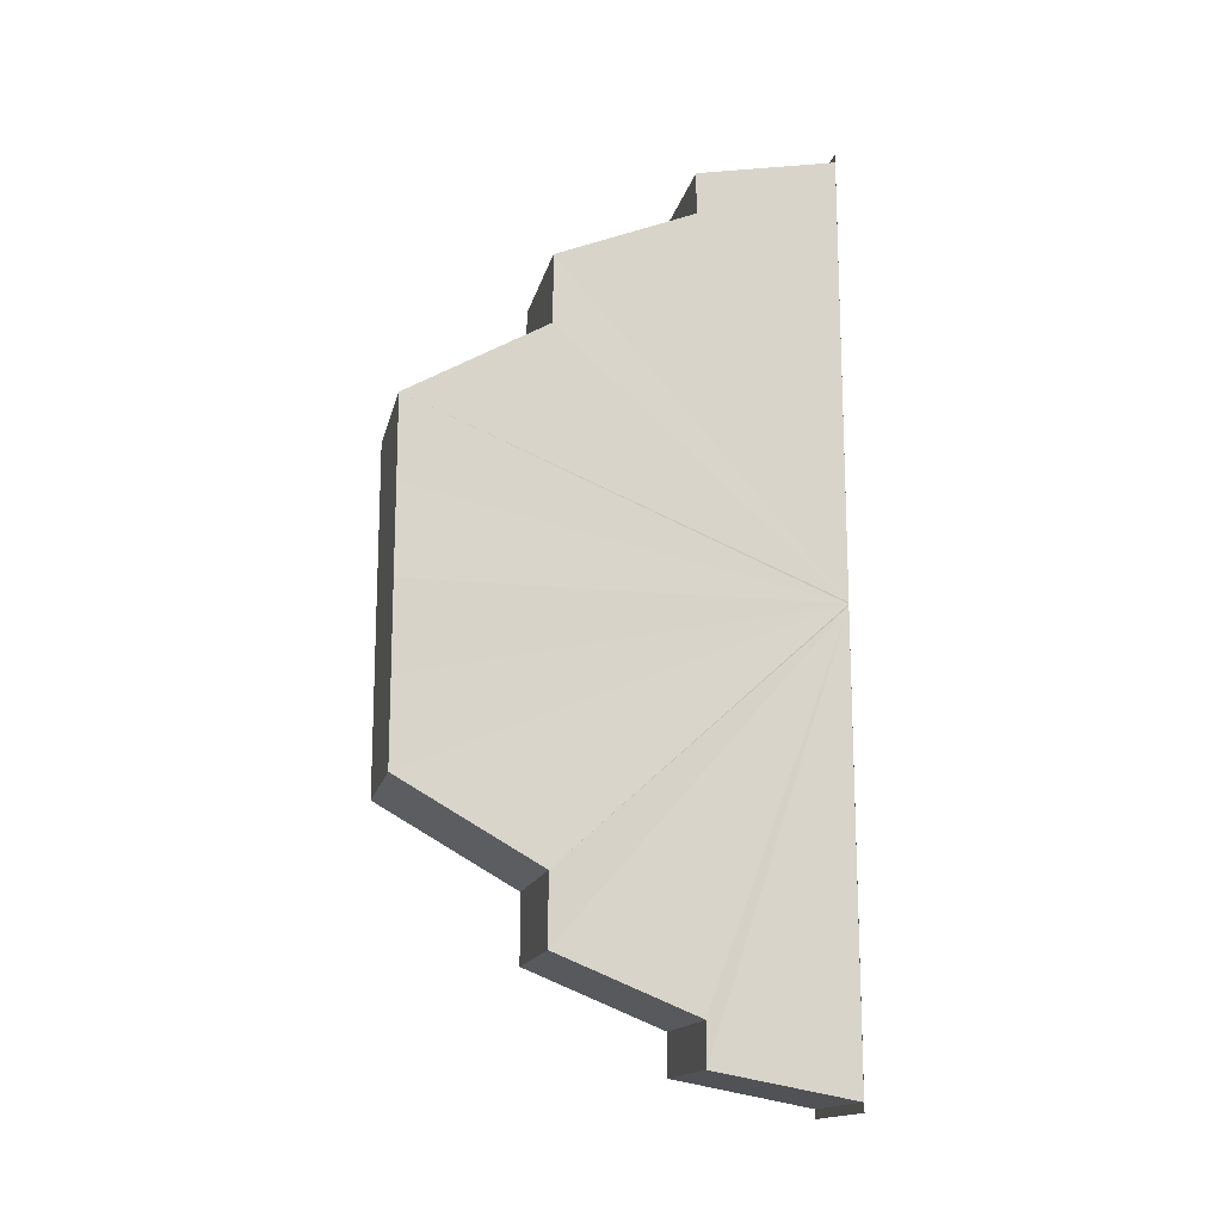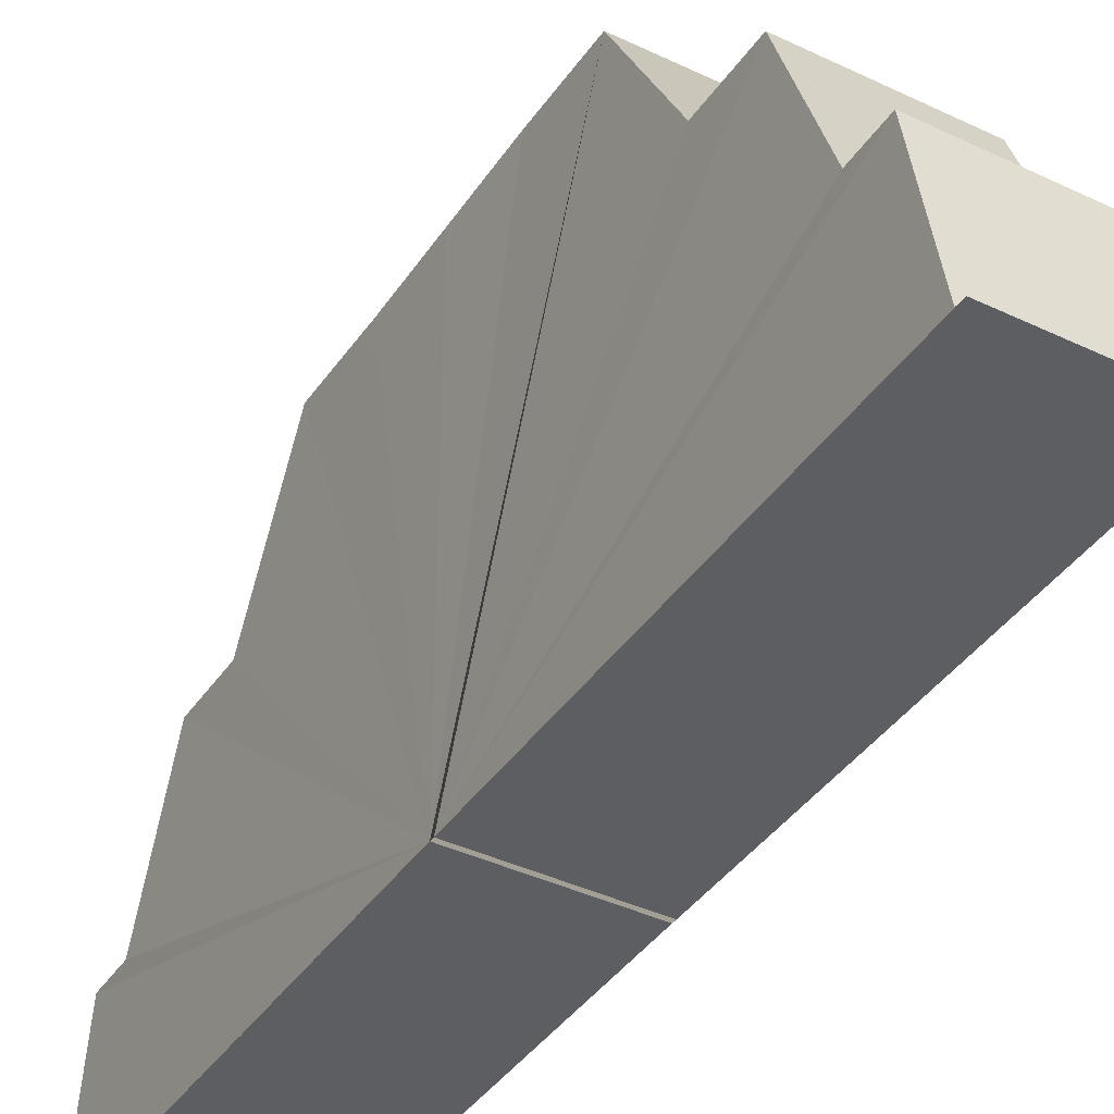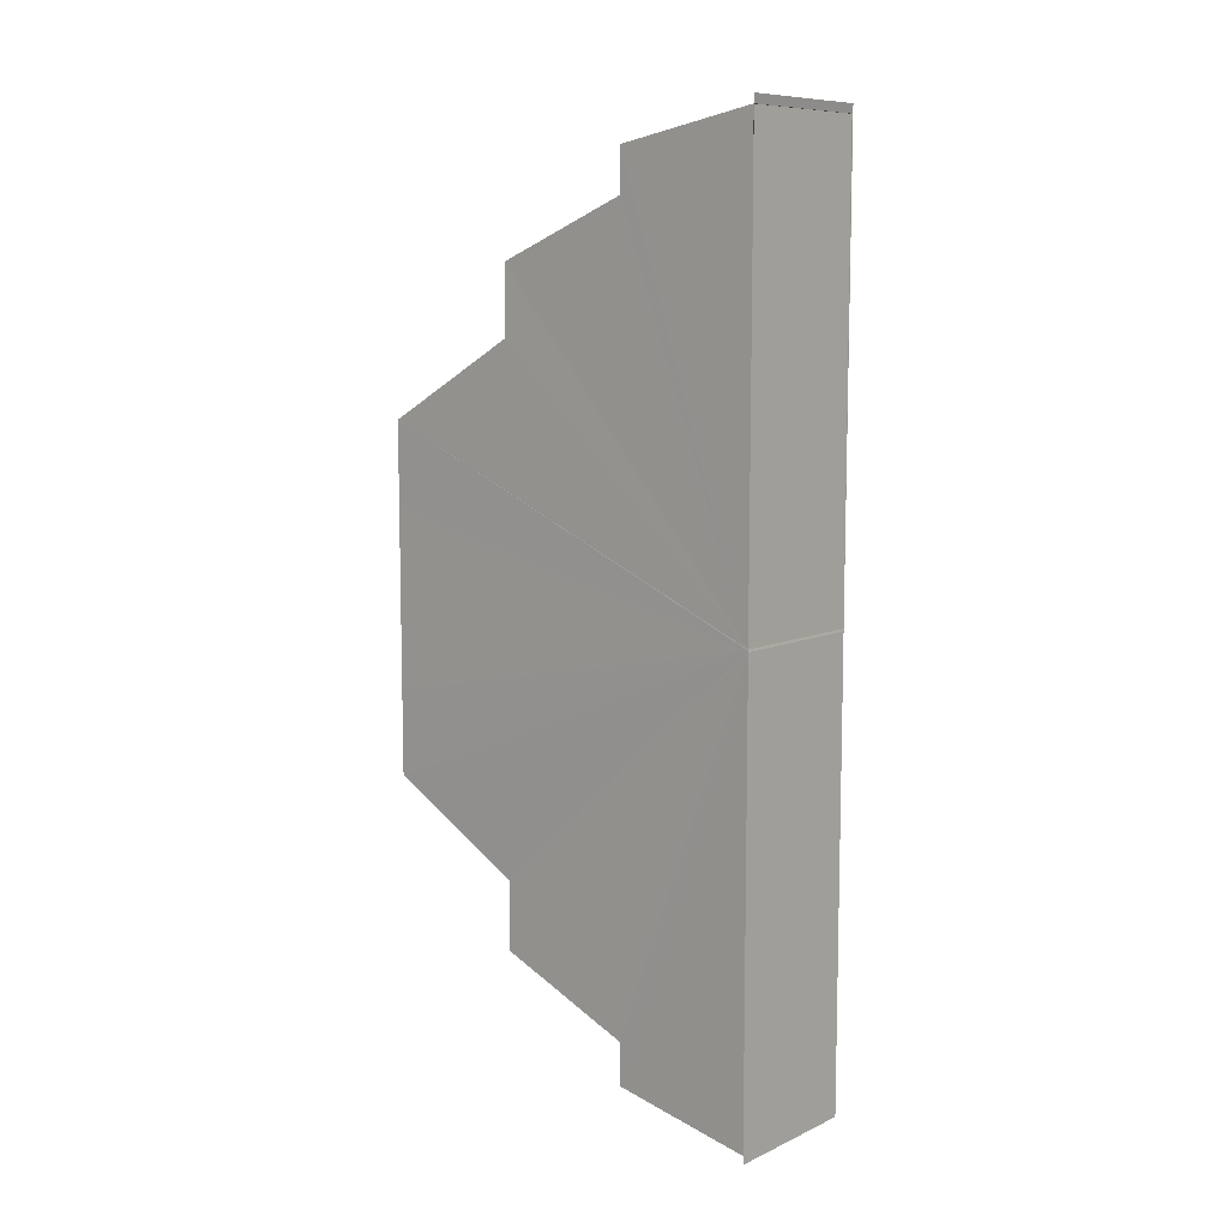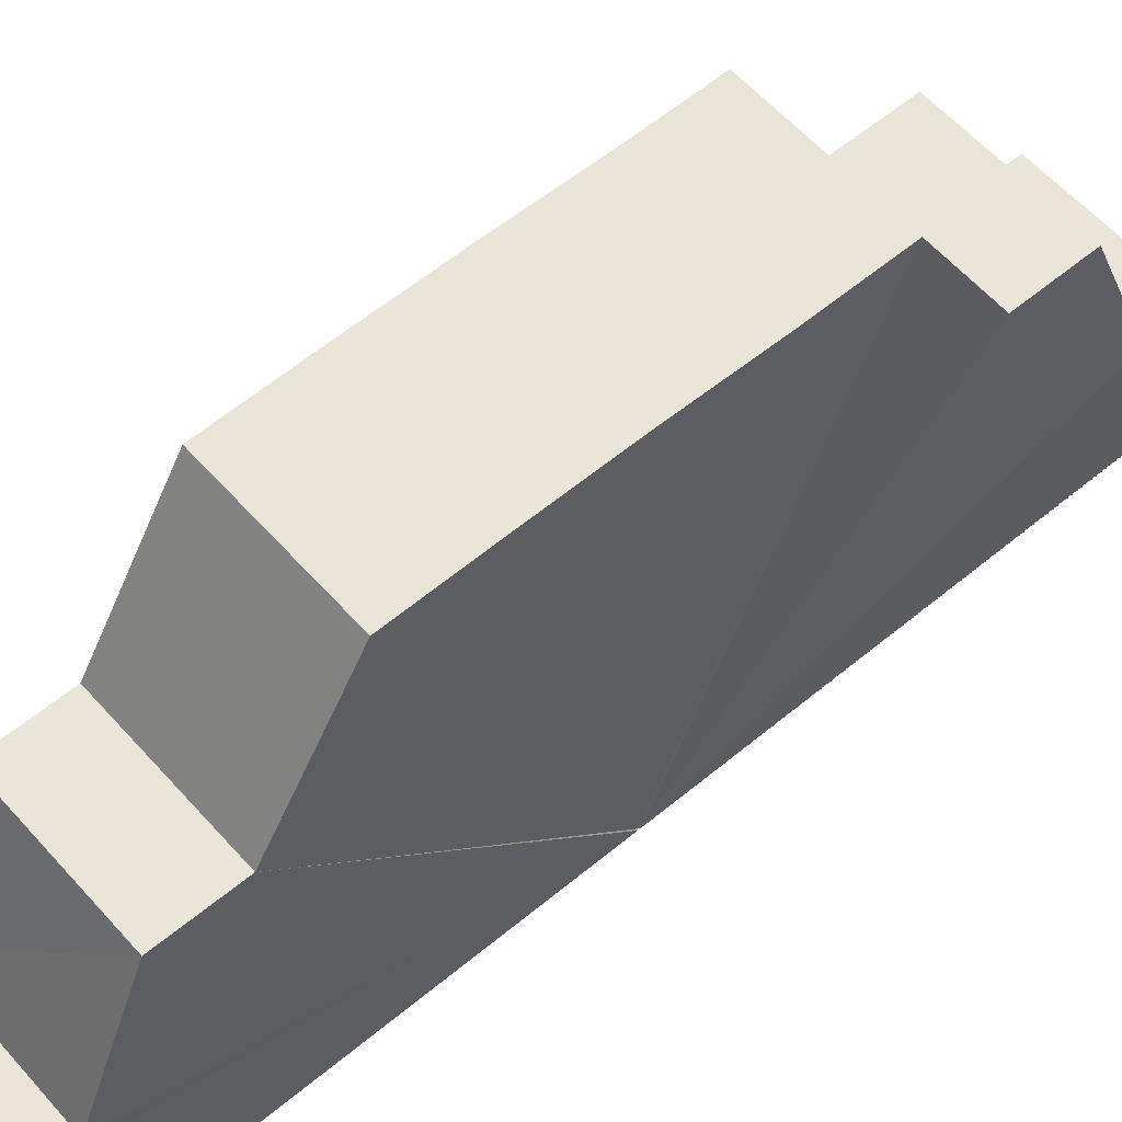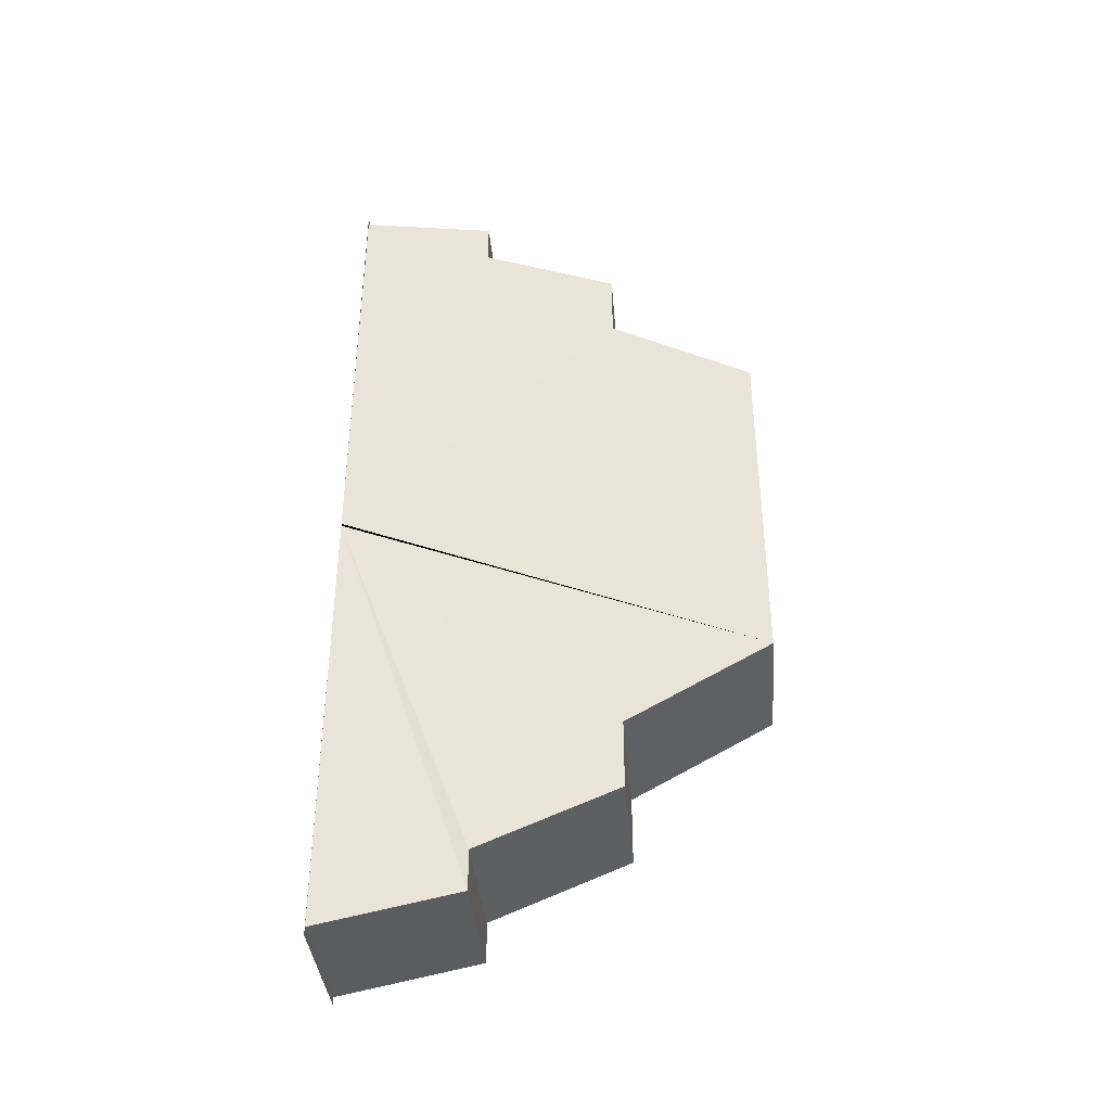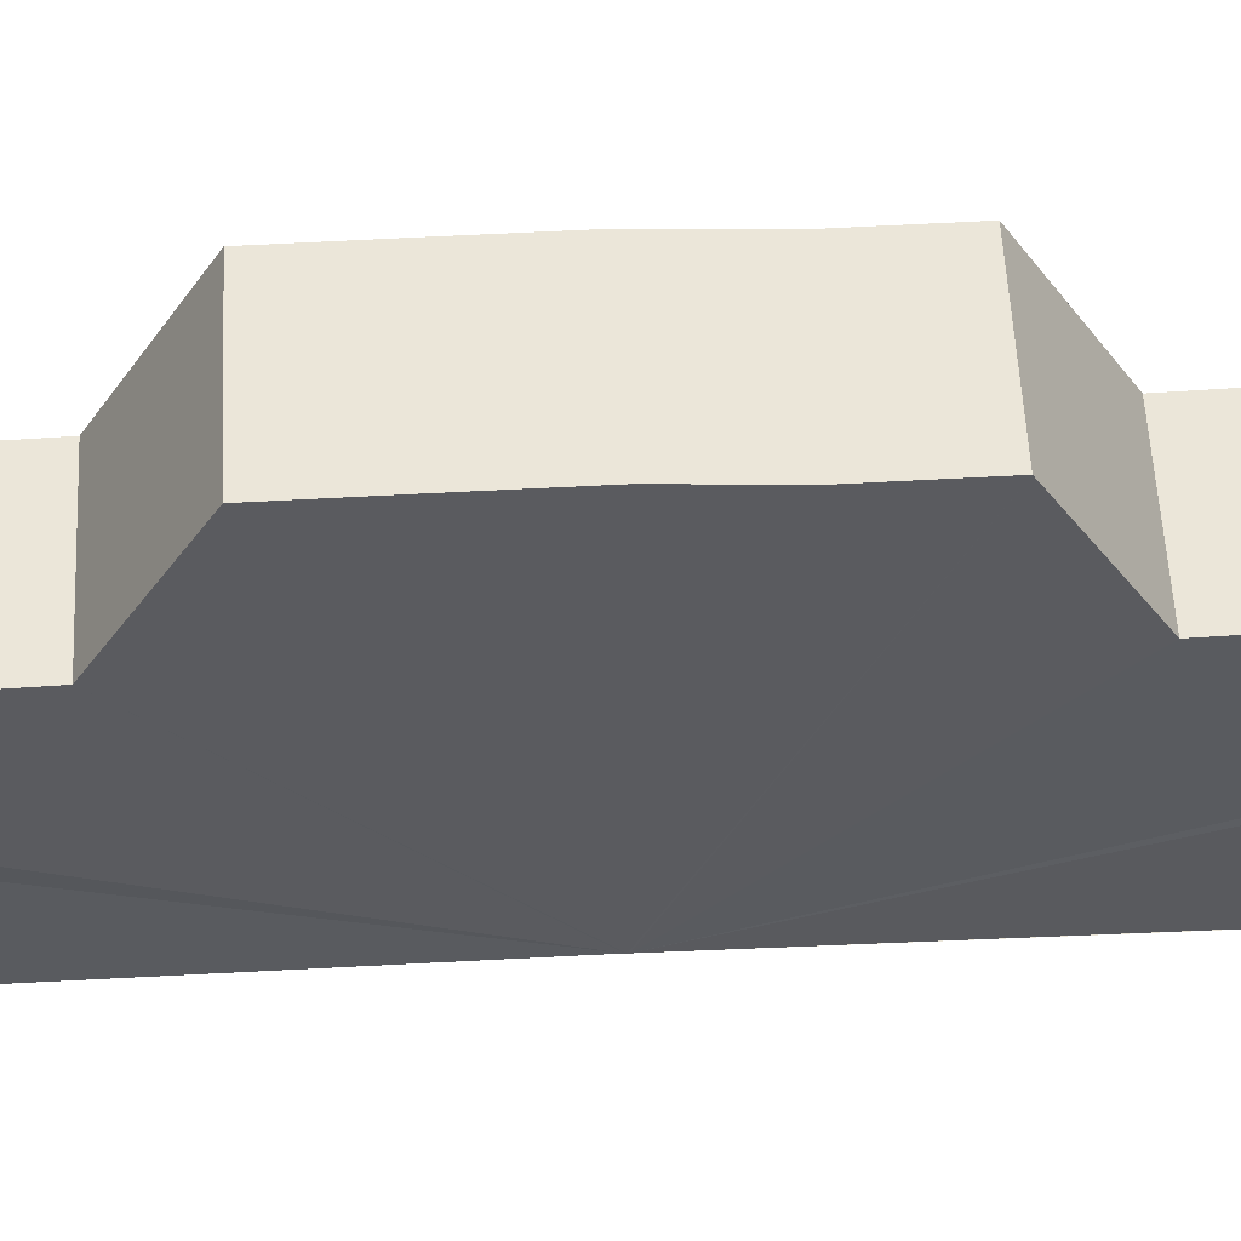
<metadata>
{"format":"obj","ext":"obj","renderer":"f3d","projection":"perspective","resolution":1024,"background":"white","views":[{"elev":-15.2,"azim":-102.3,"up":"+Z"},{"elev":-38.8,"azim":149.9,"up":"+Y"},{"elev":9.3,"azim":-49.1,"up":"+Z"},{"elev":58.9,"azim":49.5,"up":"+Y"},{"elev":-38.6,"azim":94.9,"up":"+Z"},{"elev":56.3,"azim":-92.9,"up":"+Y"}]}
</metadata>
<code>
o 2694
v 2222 1879 15.04
v 2222 1879 15.04
v 2222 1879 15.04
v 2222 1879 15.04
v 2222 1879 15.04
v 2222 1879 15.04
v 2222 1879 15.04
v 2222 1879 15.04
v 2222 1879 15.04
v 2222 1879 15.05
v 2222 1879 15.04
v 2222 1879 15.05
v 2222 1879 15.05
v 2222 1879 15.06
v 2222 1879 15.05
v 2222 1879 15.06
v 2222 1879 15.06
v 2222 1879 15.07
v 2222 1879 15.06
v 2222 1879 15.07
v 2222 1879 15.07
v 2222 1879 15.08
v 2222 1879 15.07
v 2222 1879 15.09
v 2222 1879 15.07
v 2222 1879 15.08
v 2222 1879 15.08
v 2222 1879 15.09
v 2222 1879 15.08
v 2222 1879 15.09
v 2222 1879 15.1
v 2222 1879 15.09
v 2222 1879 15.1
v 2222 1879 15.1
v 2222 1879 15.1
v 2222 1879 15.1
v 2222 1879 15.07
v 2222 1879 15.04
v 2222 1879 15.04
v 2222 1879 15.04
v 2222 1879 15.05
v 2222 1879 15.05
v 2222 1879 15.04
v 2222 1879 15.04
v 2222 1879 15.07
v 2222 1879 15.07
v 2222 1879 15.07
v 2222 1879 15.07
v 2222 1879 15.06
v 2222 1879 15.06
v 2222 1879 15.07
v 2222 1879 15.08
v 2222 1879 15.08
v 2222 1879 15.07
v 2222 1879 15.09
v 2222 1879 15.09
v 2222 1879 15.1
v 2222 1879 15.1
v 2222 1879 15.1
v 2222 1879 15.1
v 2222 1879 15.1
v 2222 1879 15.07
v 2222 1879 15.1
v 2222 1879 15.07
v 2222 1879 15.07
v 2222 1879 15.1
v 2222 1879 15.1
v 2222 1879 15.1
v 2222 1879 15.09
v 2222 1879 15.09
v 2222 1879 15.07
v 2222 1879 15.07
v 2222 1879 15.08
v 2222 1879 15.08
v 2222 1879 15.07
v 2222 1879 15.06
v 2222 1879 15.06
v 2222 1879 15.05
v 2222 1879 15.07
v 2222 1879 15.05
v 2222 1879 15.04
v 2222 1879 15.04
v 2222 1879 15.04
v 2222 1879 15.04
v 2222 1879 15.04
v 2222 1879 15.04
v 2222 1879 15.04
v 2222 1879 15.04
v 2222 1879 15.05
v 2222 1879 15.05
v 2222 1879 15.05
v 2222 1879 15.05
v 2222 1879 15.06
v 2222 1879 15.06
v 2222 1879 15.07
v 2222 1879 15.07
v 2222 1879 15.06
v 2222 1879 15.06
v 2222 1879 15.07
v 2222 1879 15.08
v 2222 1879 15.07
v 2222 1879 15.07
v 2222 1879 15.08
v 2222 1879 15.08
v 2222 1879 15.08
v 2222 1879 15.09
v 2222 1879 15.09
v 2222 1879 15.09
v 2222 1879 15.09
v 2222 1879 15.1
v 2222 1879 15.1
v 2222 1879 15.1
v 2222 1879 15.1
v 2222 1879 15.1
v 2222 1879 15.1
v 2222 1879 15.1
v 2222 1879 15.1
v 2222 1879 15.1
v 2222 1879 15.1
f 1 2 3
f 2 4 5
f 6 7 4
f 7 8 9
f 8 10 11
f 10 12 13
f 12 14 15
f 14 16 17
f 16 18 19
f 17 20 21
f 18 22 23
f 24 25 20
f 22 26 27
f 26 28 29
f 28 30 24
f 30 31 32
f 31 33 34
f 33 35 36
f 37 38 39
f 37 40 38
f 37 41 40
f 37 42 41
f 37 43 44
f 45 46 37
f 46 47 48
f 48 49 42
f 48 50 49
f 48 51 50
f 48 52 51
f 48 53 52
f 54 55 53
f 54 56 55
f 54 57 56
f 54 58 57
f 54 59 58
f 54 60 61
f 54 62 63
f 62 64 65
f 66 67 62
f 68 66 62
f 69 68 62
f 70 69 62
f 71 65 72
f 73 70 71
f 74 73 71
f 75 74 71
f 76 75 71
f 77 76 71
f 78 77 79
f 80 78 79
f 81 80 79
f 82 81 79
f 83 82 79
f 37 5 79
f 84 85 86
f 87 88 85
f 89 90 88
f 91 92 90
f 93 94 92
f 95 96 91
f 97 98 94
f 96 99 100
f 101 102 98
f 103 104 102
f 100 105 104
f 106 107 105
f 108 109 107
f 110 111 109
f 112 113 111
f 114 115 113
f 114 116 117
f 118 119 117

</code>
